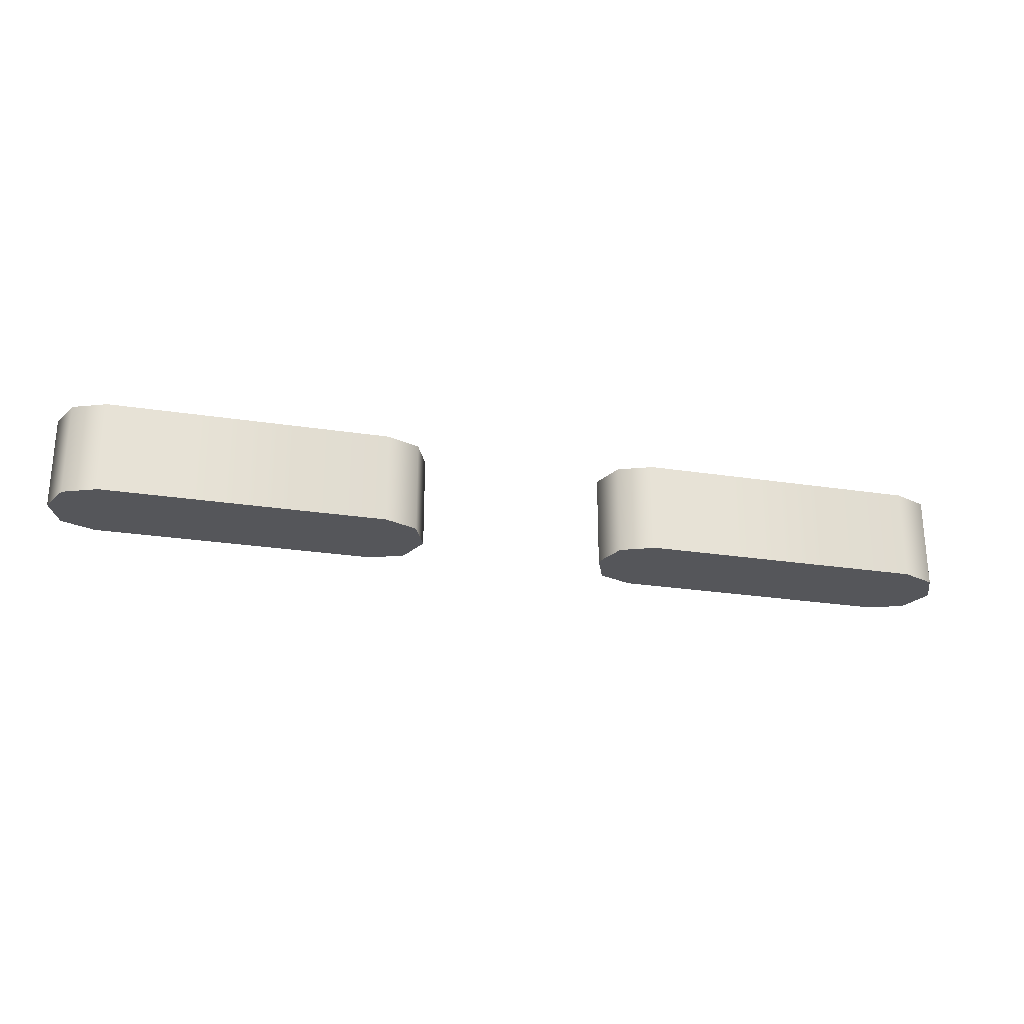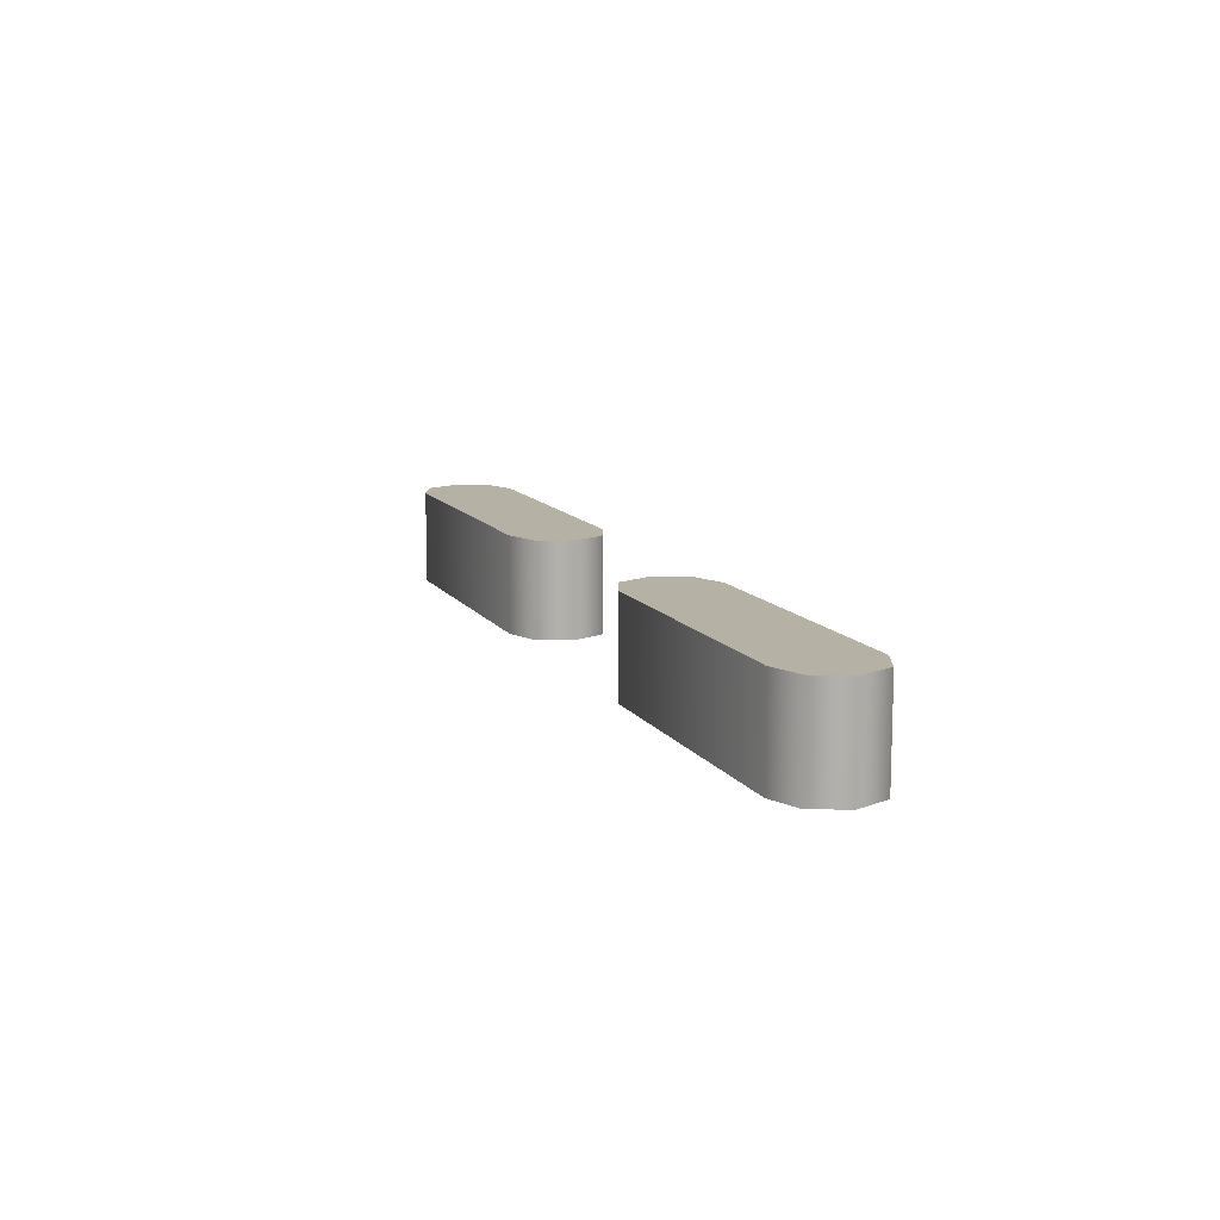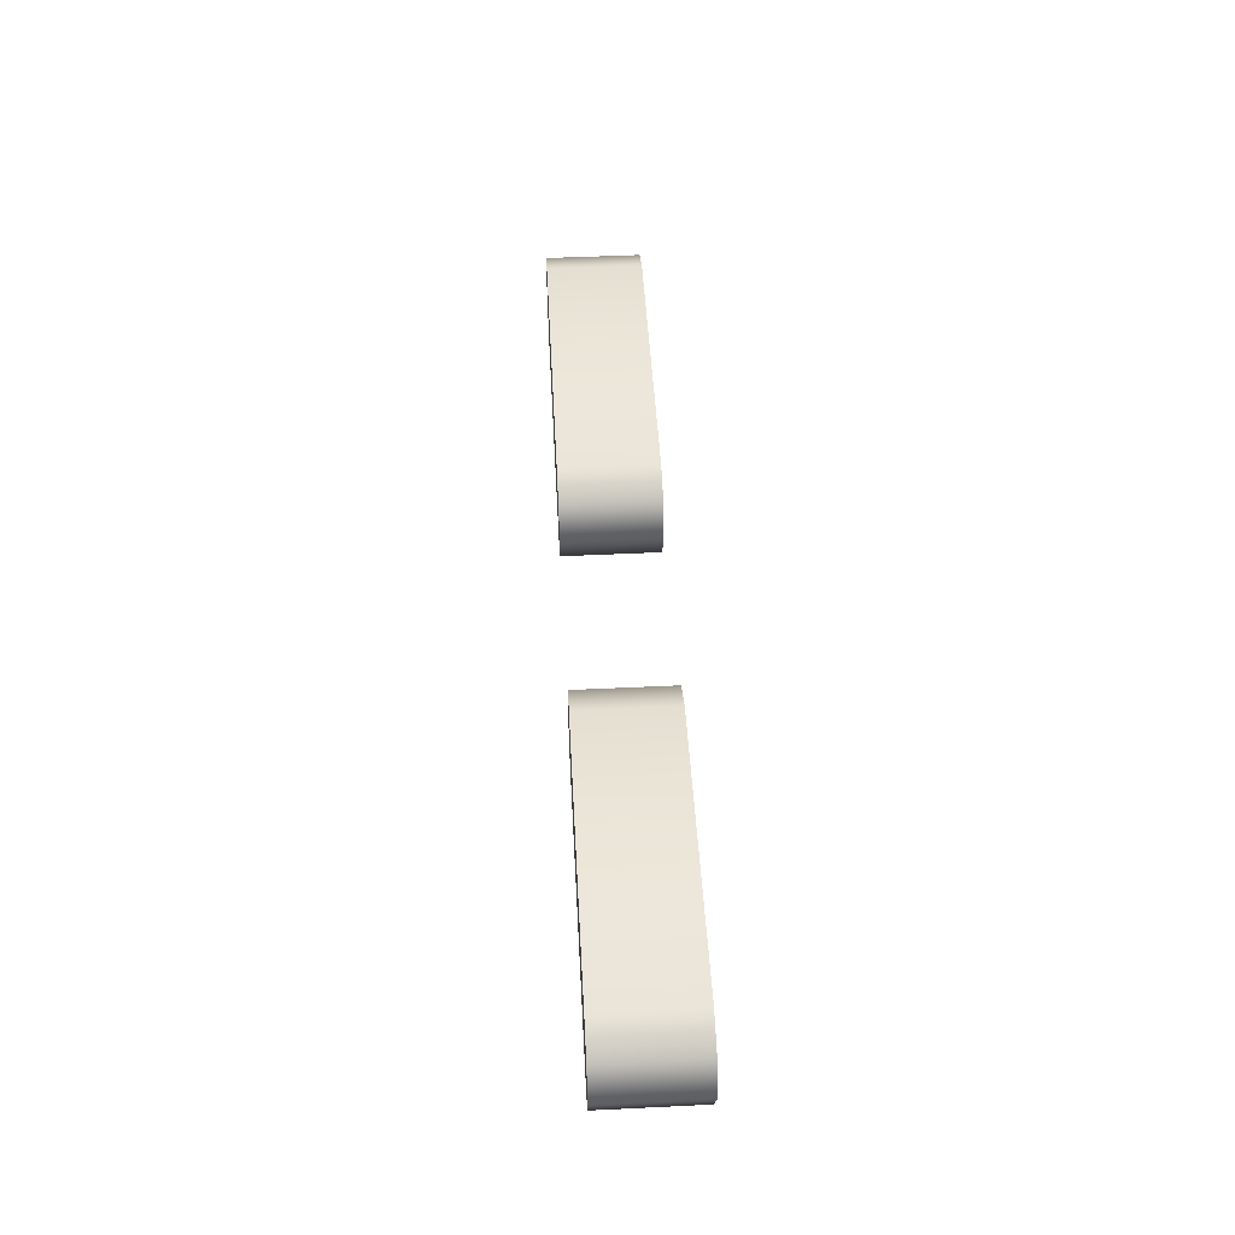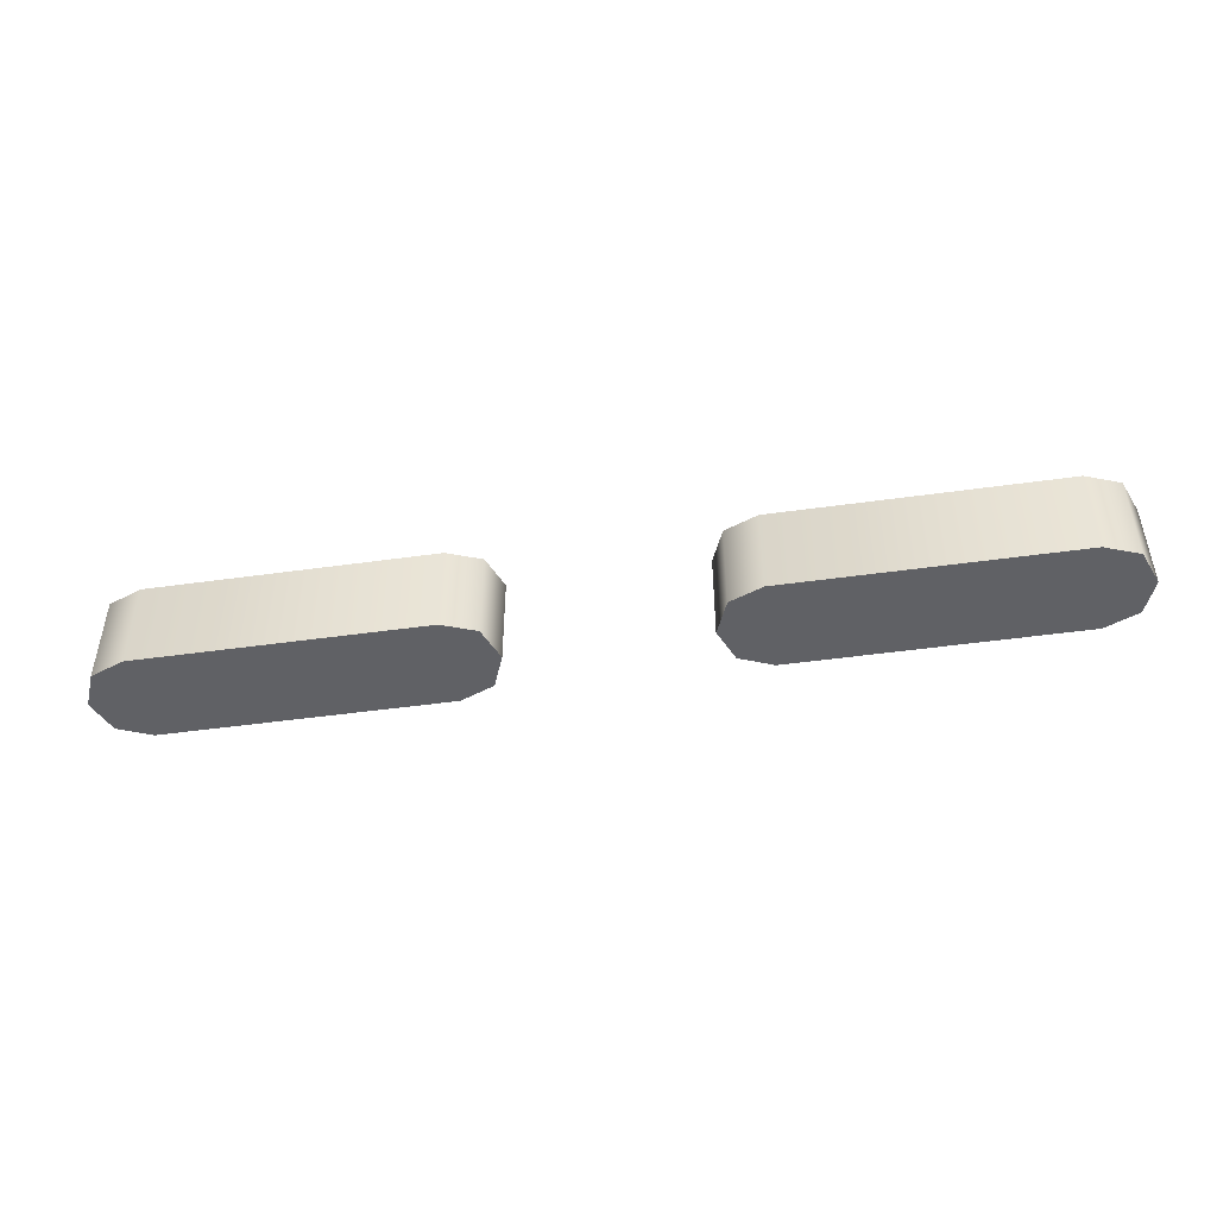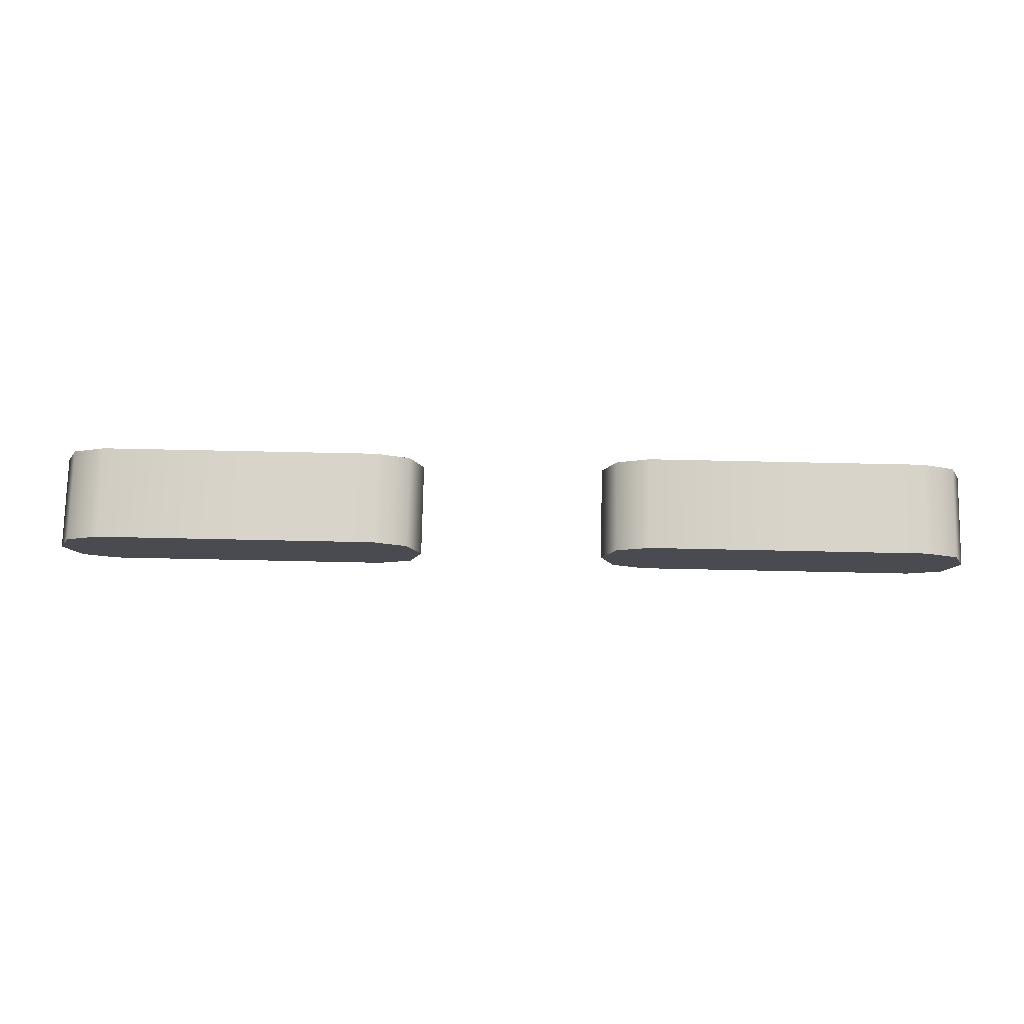
<metadata>
{"format":"obj","ext":"obj","renderer":"f3d","projection":"perspective","resolution":1024,"background":"white","views":[{"elev":-26.0,"azim":166.2,"up":"+Z"},{"elev":11.8,"azim":69.1,"up":"+Z"},{"elev":48.3,"azim":-93.1,"up":"+Y"},{"elev":-47.4,"azim":9.0,"up":"+Z"},{"elev":75.5,"azim":1.2,"up":"+Y"}]}
</metadata>
<code>
o M
v -0.9 0.1 -0.1
v -0.3 0.1 -0.1
v -0.2281 0.1281 -0.1
v -0.2 0.2 -0.1
v -0.2281 0.2703 -0.1
v -0.3 0.3 -0.1
v -0.9 0.3 -0.1
v -0.9703 0.2703 -0.1
v -1 0.2 -0.1
v -0.9703 0.1281 -0.1
v 0.3 0.1 -0.1
v 0.9 0.1 -0.1
v 0.9719 0.1281 -0.1
v 1 0.2 -0.1
v 0.9719 0.2703 -0.1
v 0.9 0.3 -0.1
v 0.3 0.3 -0.1
v 0.2297 0.2703 -0.1
v 0.2 0.2 -0.1
v 0.2297 0.1281 -0.1
v -0.9 0.1 0.1
v -0.3 0.1 0.1
v -0.2281 0.1281 0.1
v -0.2 0.2 0.1
v -0.2281 0.2703 0.1
v -0.3 0.3 0.1
v -0.9 0.3 0.1
v -0.9703 0.2703 0.1
v -1 0.2 0.1
v -0.9703 0.1281 0.1
v 0.3 0.1 0.1
v 0.9 0.1 0.1
v 0.9719 0.1281 0.1
v 1 0.2 0.1
v 0.9719 0.2703 0.1
v 0.9 0.3 0.1
v 0.3 0.3 0.1
v 0.2297 0.2703 0.1
v 0.2 0.2 0.1
v 0.2297 0.1281 0.1
v 0.3 0.1 0.1
v 0.3 0.1 -0.1
v 0.9 0.1 0.1
v 0.9 0.1 -0.1
v 0.9719 0.1281 0.1
v 0.9719 0.1281 -0.1
v 1 0.2 0.1
v 1 0.2 -0.1
v 0.9719 0.2703 0.1
v 0.9719 0.2703 -0.1
v 0.9 0.3 0.1
v 0.9 0.3 -0.1
v 0.3 0.3 0.1
v 0.3 0.3 -0.1
v 0.2297 0.2703 0.1
v 0.2297 0.2703 -0.1
v 0.2 0.2 0.1
v 0.2 0.2 -0.1
v 0.2297 0.1281 0.1
v 0.2297 0.1281 -0.1
v -0.9 0.1 0.1
v -0.9 0.1 -0.1
v -0.3 0.1 0.1
v -0.3 0.1 -0.1
v -0.2281 0.1281 0.1
v -0.2281 0.1281 -0.1
v -0.2 0.2 0.1
v -0.2 0.2 -0.1
v -0.2281 0.2703 0.1
v -0.2281 0.2703 -0.1
v -0.3 0.3 0.1
v -0.3 0.3 -0.1
v -0.9 0.3 0.1
v -0.9 0.3 -0.1
v -0.9703 0.2703 0.1
v -0.9703 0.2703 -0.1
v -1 0.2 0.1
v -1 0.2 -0.1
v -0.9703 0.1281 0.1
v -0.9703 0.1281 -0.1
f 15 17 16
f 15 18 17
f 14 18 15
f 14 19 18
f 13 19 14
f 13 20 19
f 12 20 13
f 12 11 20
f 5 7 6
f 5 8 7
f 4 8 5
f 4 9 8
f 3 9 4
f 3 10 9
f 2 10 3
f 2 1 10
f 35 36 37
f 35 37 38
f 34 35 38
f 34 38 39
f 33 34 39
f 33 39 40
f 32 33 40
f 32 40 31
f 25 26 27
f 25 27 28
f 24 25 28
f 24 28 29
f 23 24 29
f 23 29 30
f 22 23 30
f 22 30 21
f 42 44 43 41
f 44 46 45 43
f 46 48 47 45
f 48 50 49 47
f 50 52 51 49
f 52 54 53 51
f 54 56 55 53
f 56 58 57 55
f 58 60 59 57
f 60 42 41 59
f 62 64 63 61
f 64 66 65 63
f 66 68 67 65
f 68 70 69 67
f 70 72 71 69
f 72 74 73 71
f 74 76 75 73
f 76 78 77 75
f 78 80 79 77
f 80 62 61 79

</code>
